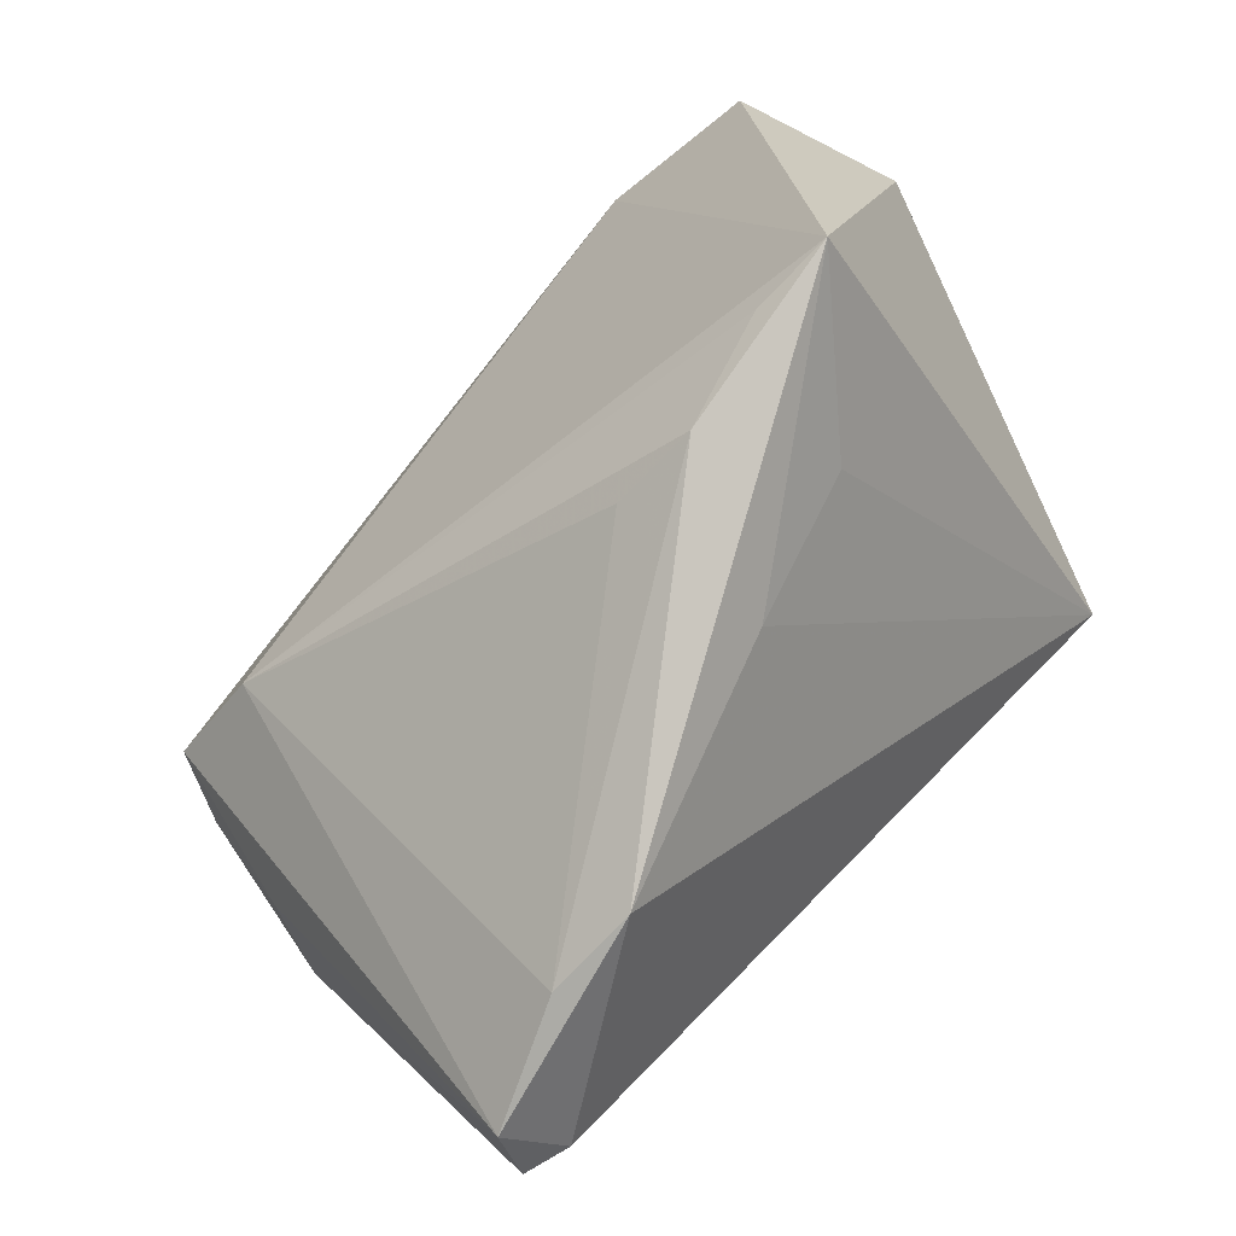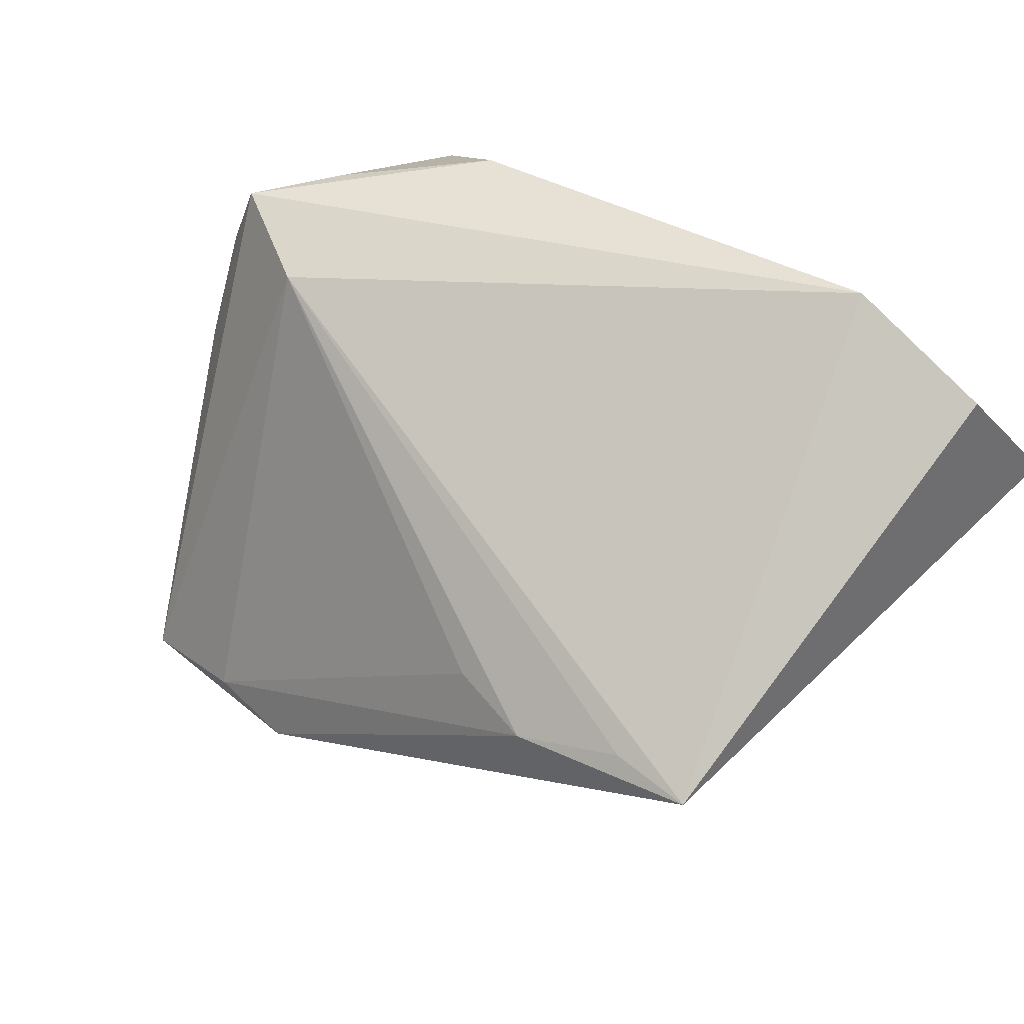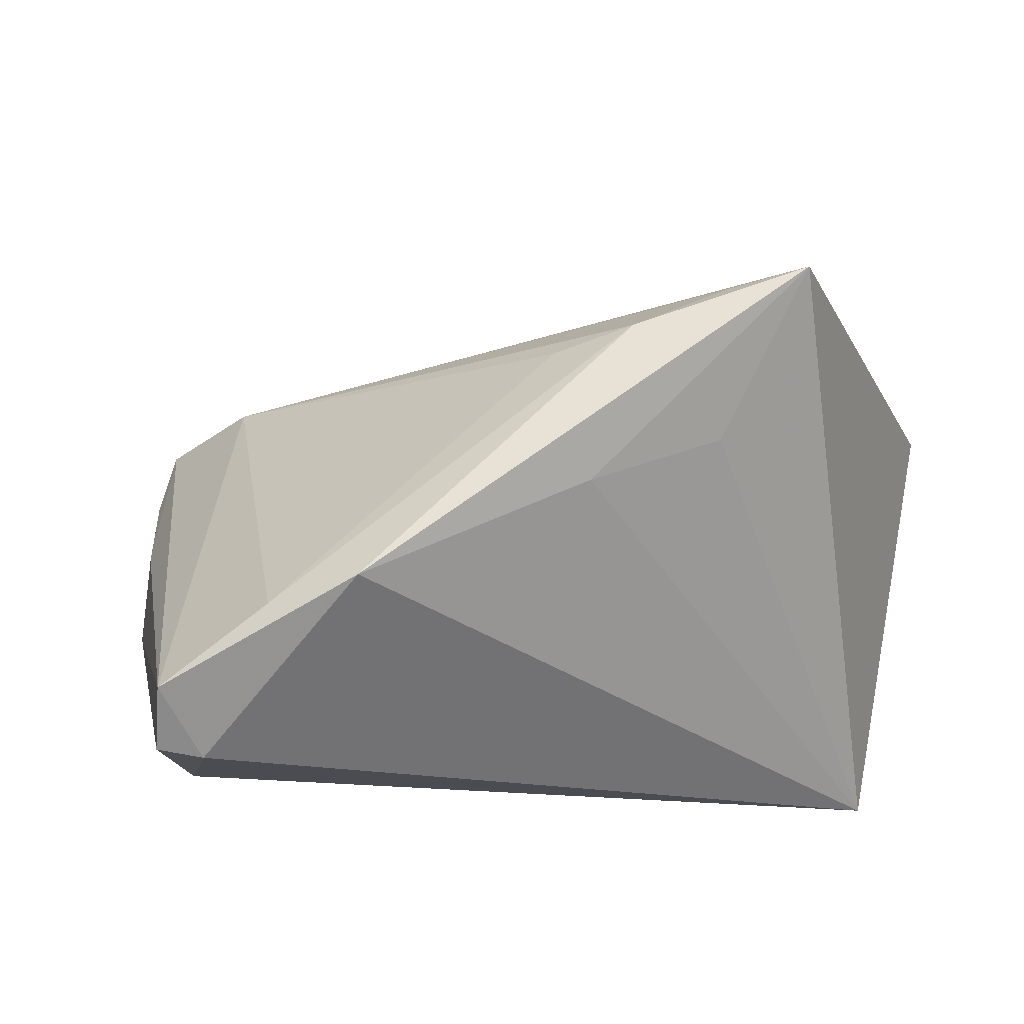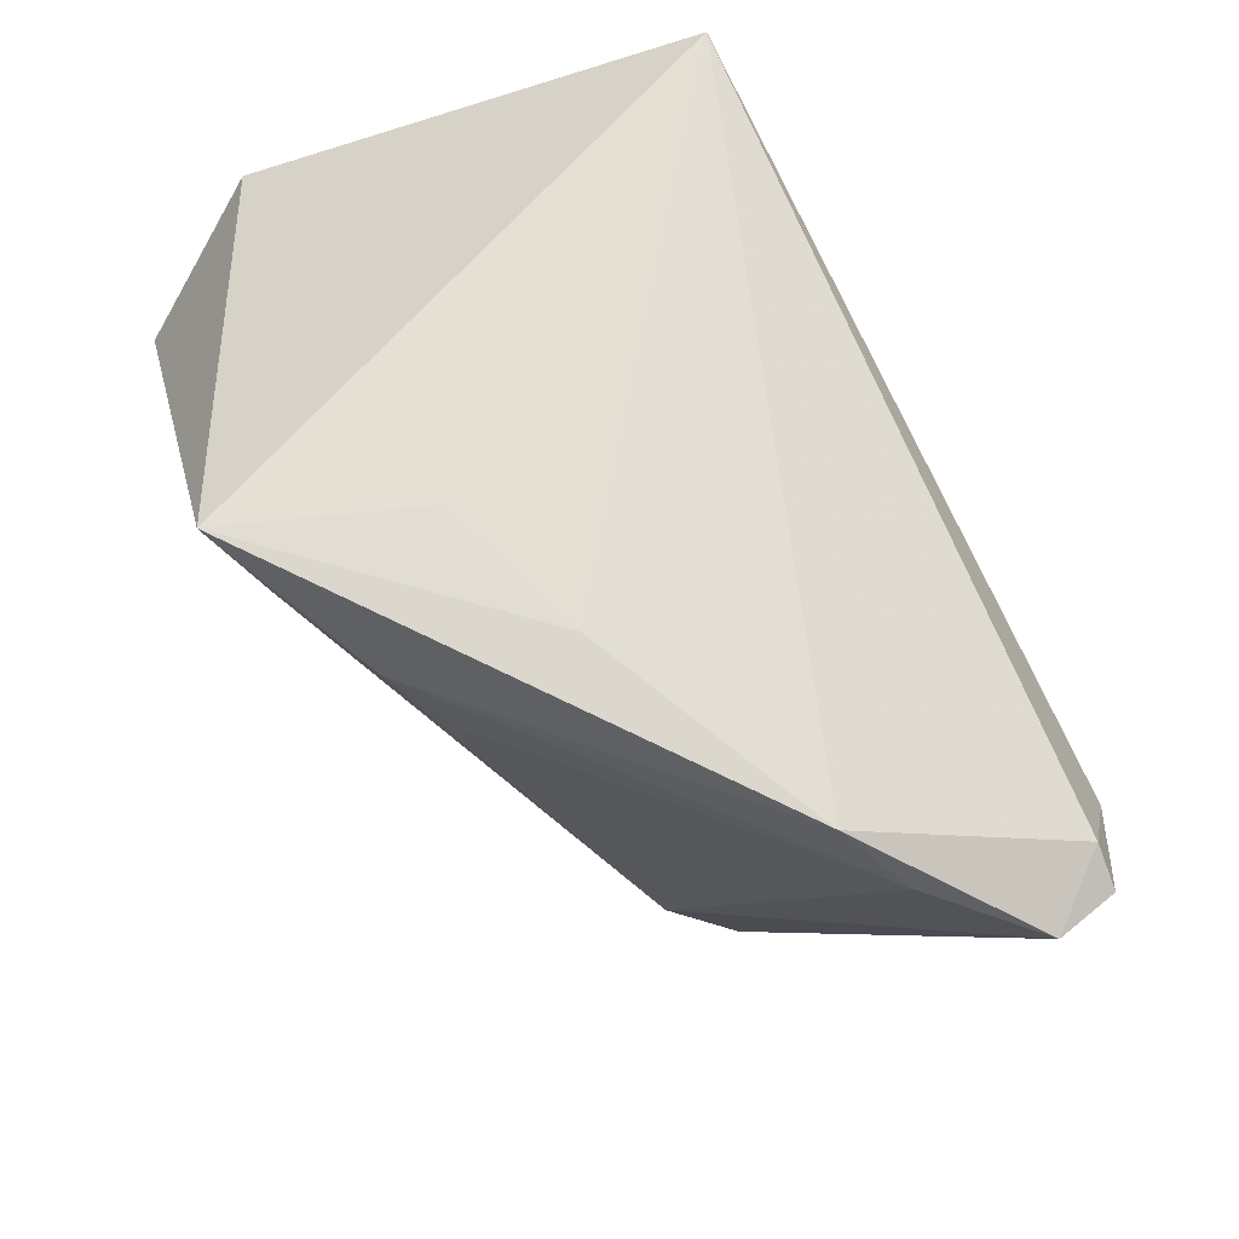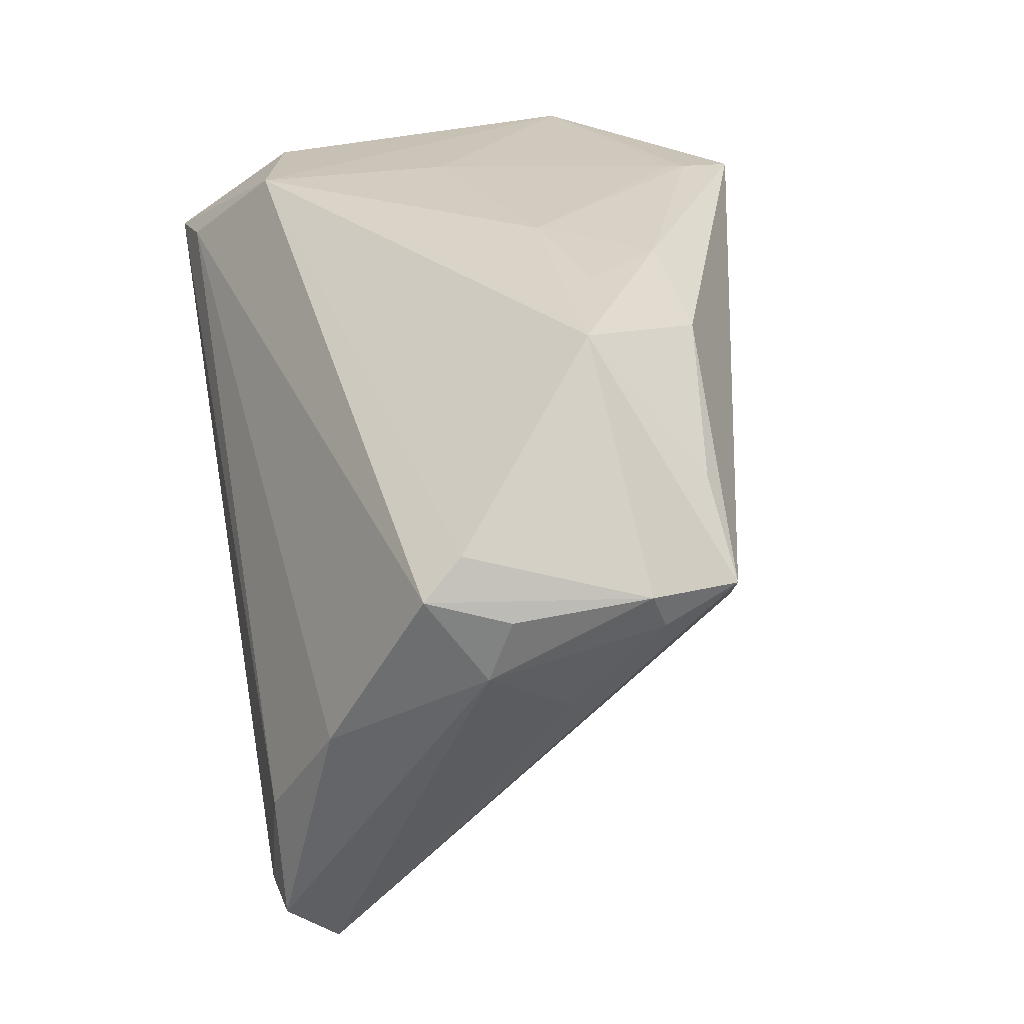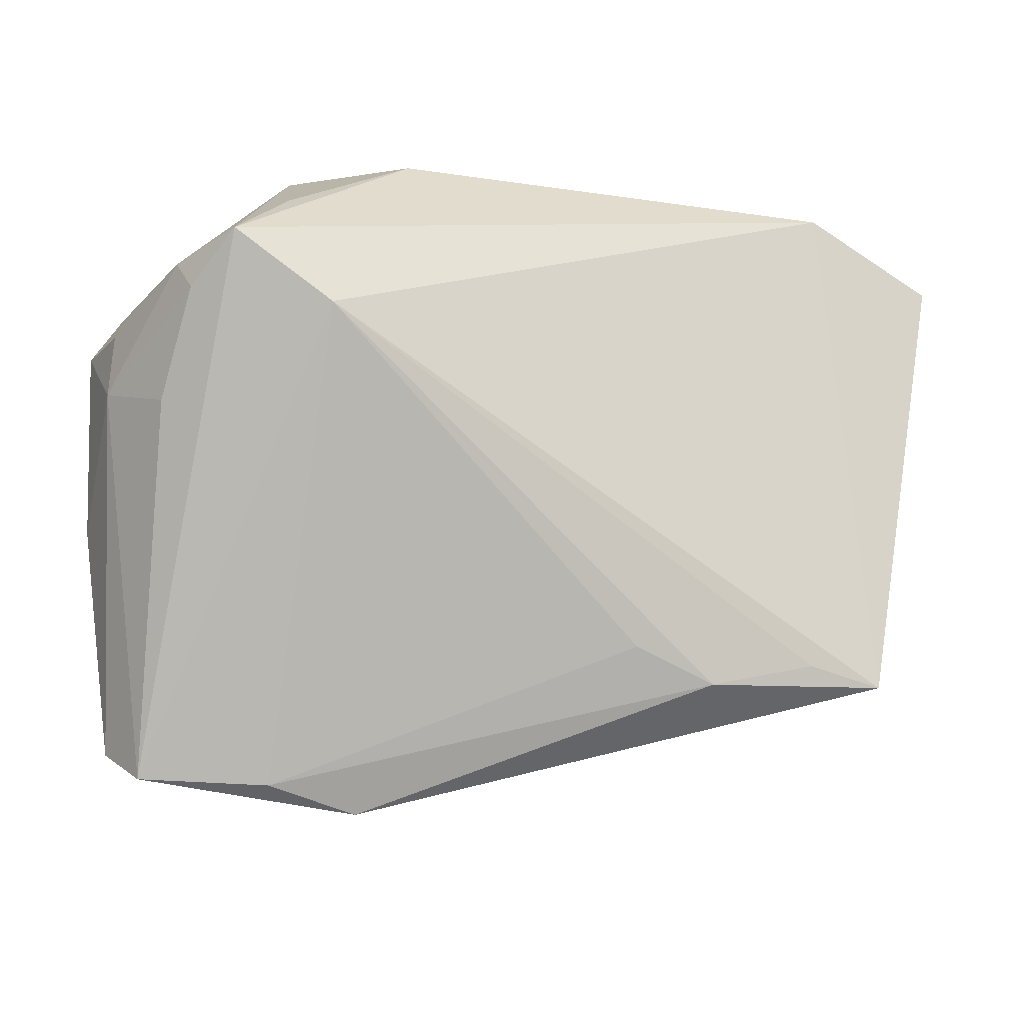
<metadata>
{"format":"obj","ext":"obj","renderer":"f3d","projection":"perspective","resolution":1024,"background":"white","views":[{"elev":-78.8,"azim":35.0,"up":"+Y"},{"elev":73.7,"azim":35.2,"up":"+Z"},{"elev":-15.4,"azim":9.7,"up":"+Z"},{"elev":-60.4,"azim":120.9,"up":"+Y"},{"elev":24.4,"azim":-103.0,"up":"+Y"},{"elev":-34.6,"azim":-36.4,"up":"+Y"}]}
</metadata>
<code>
v 0.01756 -0.03437 0.01868
v 0.0408 0.02465 0.03965
v 0.04106 0.0292 -0.01862
v 0.02243 0.02905 0.0384
v -0.03806 -0.02491 -0.03279
v -0.02333 -0.04598 -0.0166
v 0.01918 0.03011 0.03152
v -0.03786 -0.03989 -0.03194
v -0.05025 -0.009343 -0.001104
v -0.05288 -0.003777 -0.0109
v -0.05268 0.0004604 0.008618
v -0.01246 -0.04768 -0.01404
v 0.007451 -0.03158 0.01659
v -0.02261 0.02977 0.007828
v -0.02884 0.02558 0.01809
v 0.05066 0.02958 0.02133
v 0.02713 -0.02682 0.006079
v -0.03771 0.02864 0.003497
v 0.02192 0.03128 -0.000556
v 0.02795 0.03091 0.004566
v 0.03865 -0.03105 0.02608
v -0.0539 0.00324 -0.008549
v 0.01911 0.03024 0.02953
v 0.01242 -0.03567 -0.000767
v -0.03994 -0.003228 0.02013
v -0.05392 0.004511 0.006783
v -0.03621 -0.04527 -0.02574
v -0.03269 -0.03827 -0.03279
v 0.03286 0.02122 -0.03187
v -0.04419 0.01365 0.01549
v -0.05187 0.004308 0.01686
v -0.0511 0.01027 -0.01341
v 0.041 0.02012 -0.03279
v 0.02912 -0.03031 0.02419
v -0.01275 0.02945 0.01811
v -0.006938 0.03128 0.00525
v -0.05271 0.0061 -0.01782
v 0.02175 0.03098 -0.02368
v -0.04606 -0.01272 -0.02723
f 2 21 16
f 16 21 33
f 4 21 2
f 2 16 4
f 29 38 33
f 38 29 37
f 33 38 3
f 3 16 33
f 38 16 3
f 33 12 28
f 24 12 33
f 21 12 24
f 36 38 18
f 18 14 36
f 18 38 32
f 38 37 32
f 5 29 33
f 33 28 5
f 5 28 8
f 33 21 17
f 17 24 33
f 21 24 17
f 15 31 4
f 8 28 27
f 27 28 12
f 35 14 18
f 18 15 35
f 35 15 4
f 35 36 14
f 26 32 37
f 26 31 18
f 18 32 26
f 39 37 29
f 29 5 39
f 39 5 8
f 1 12 21
f 18 31 30
f 30 15 18
f 31 15 30
f 6 27 12
f 12 1 6
f 6 1 13
f 7 4 16
f 16 23 7
f 7 35 4
f 36 35 7
f 7 23 36
f 19 16 38
f 36 23 19
f 38 36 19
f 31 26 11
f 34 1 21
f 31 27 25
f 27 6 25
f 25 6 13
f 13 1 25
f 1 34 25
f 25 34 21
f 21 4 25
f 4 31 25
f 20 23 16
f 16 19 20
f 20 19 23
f 10 11 26
f 8 27 10
f 10 39 8
f 37 39 10
f 9 10 27
f 11 10 9
f 9 27 31
f 31 11 9
f 22 26 37
f 37 10 22
f 22 10 26

</code>
